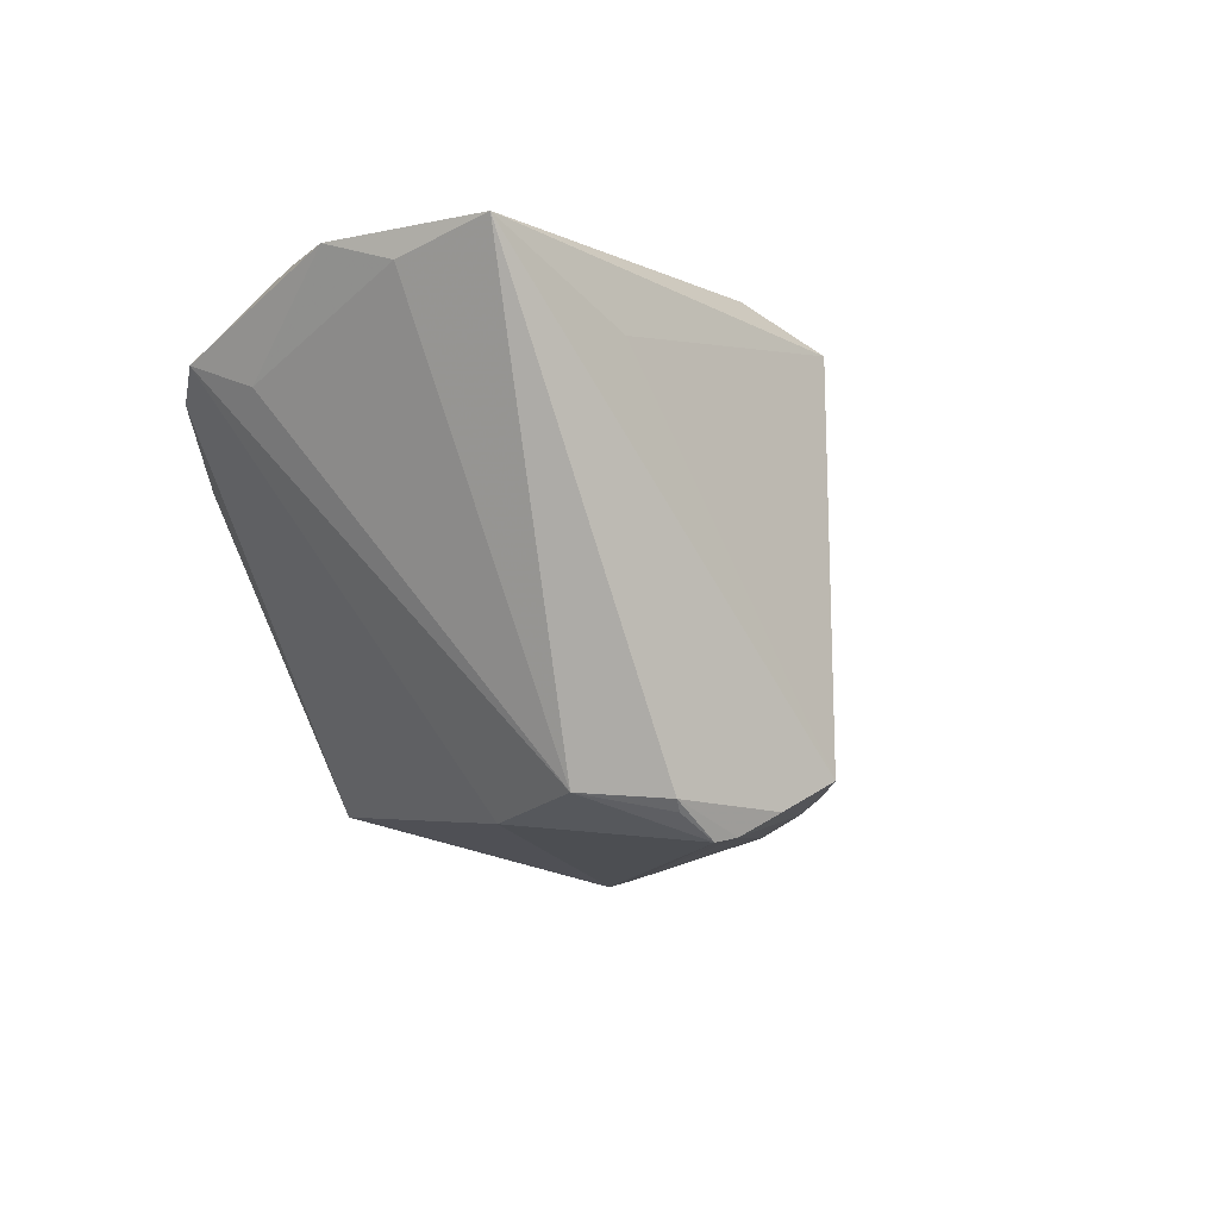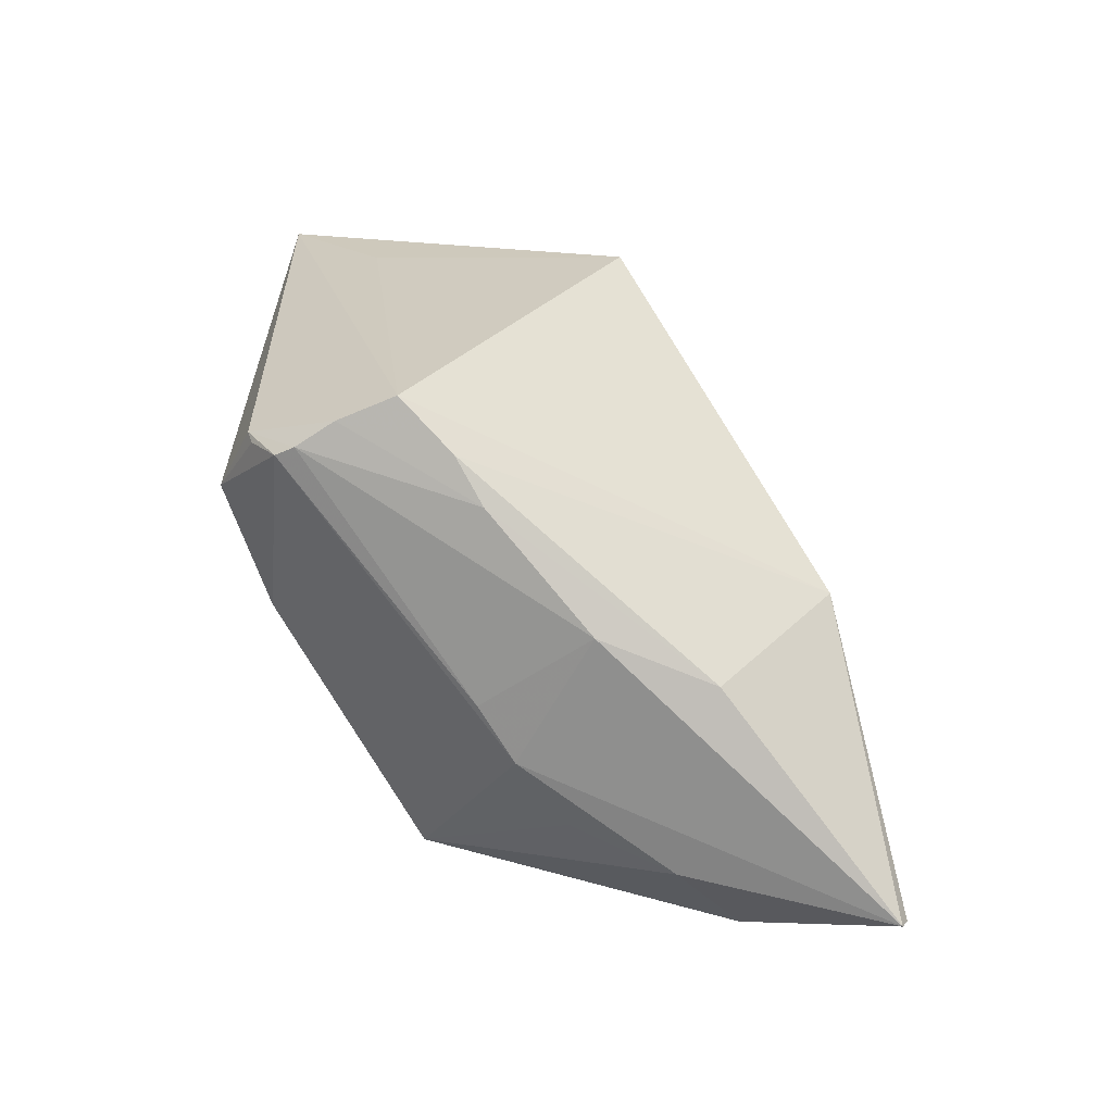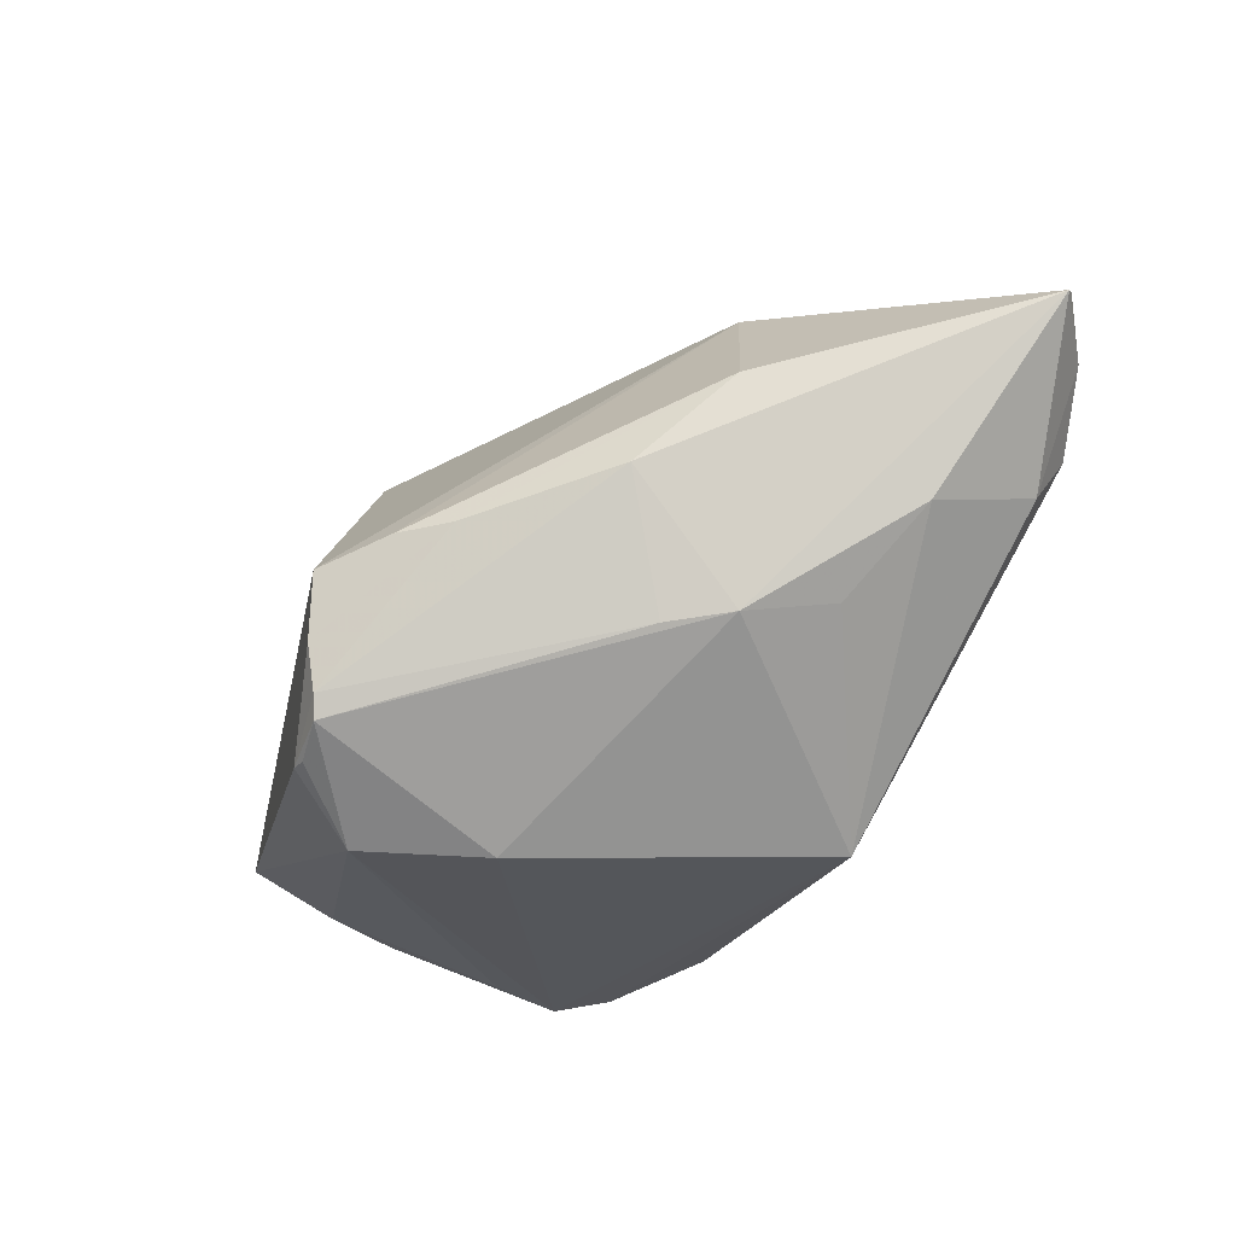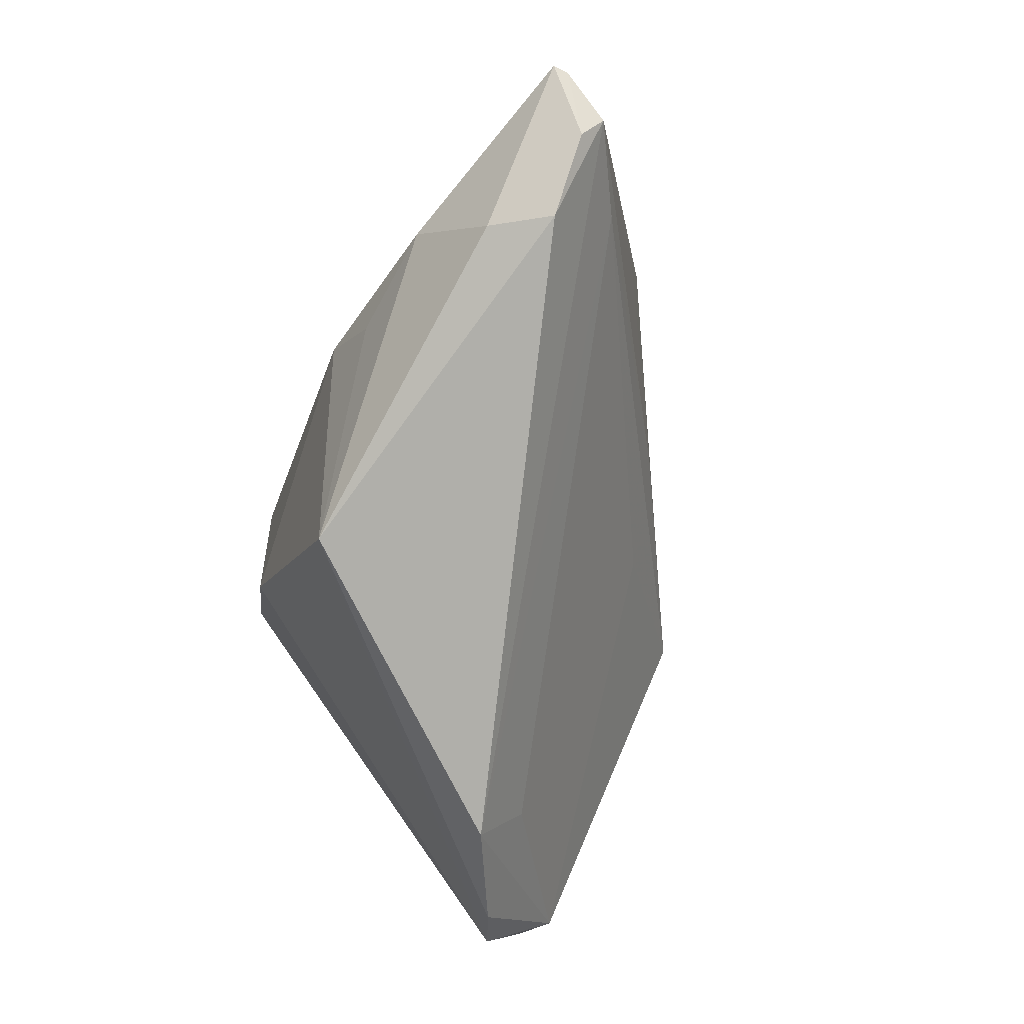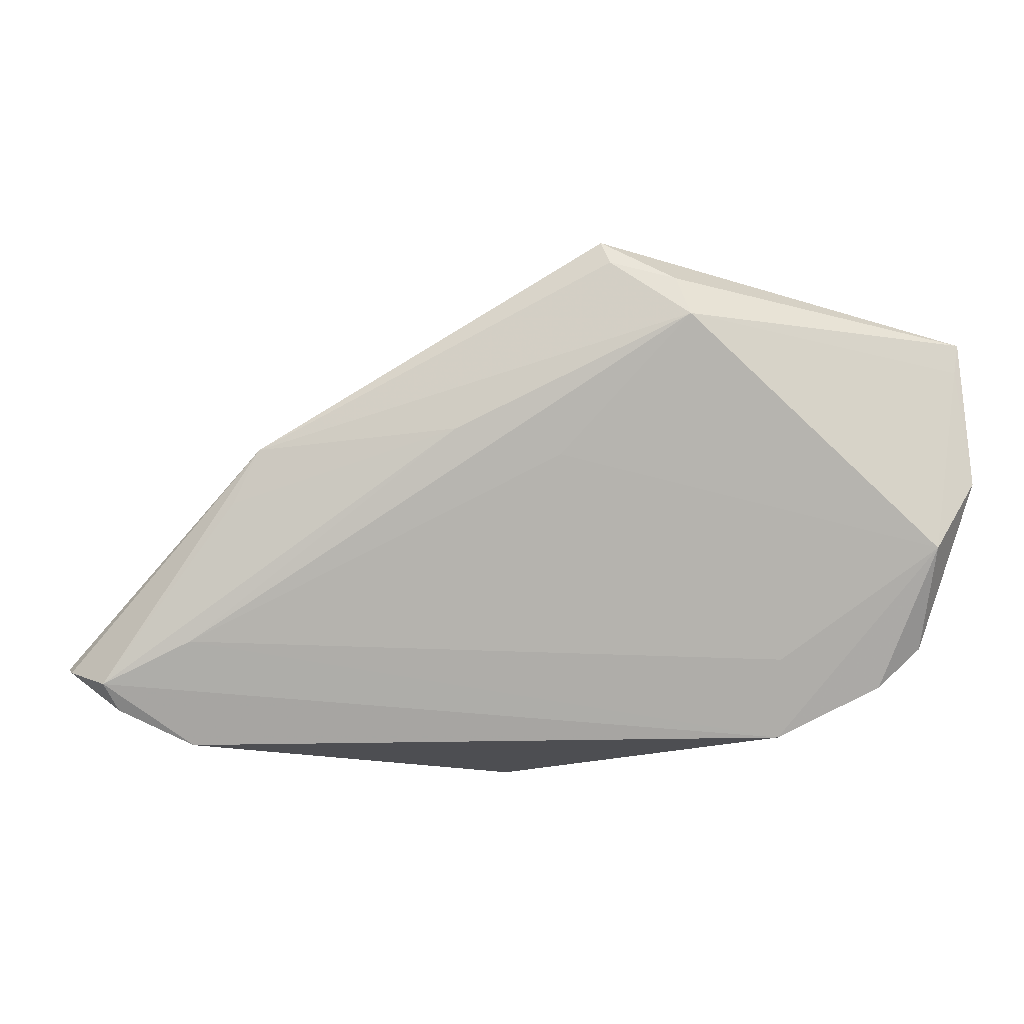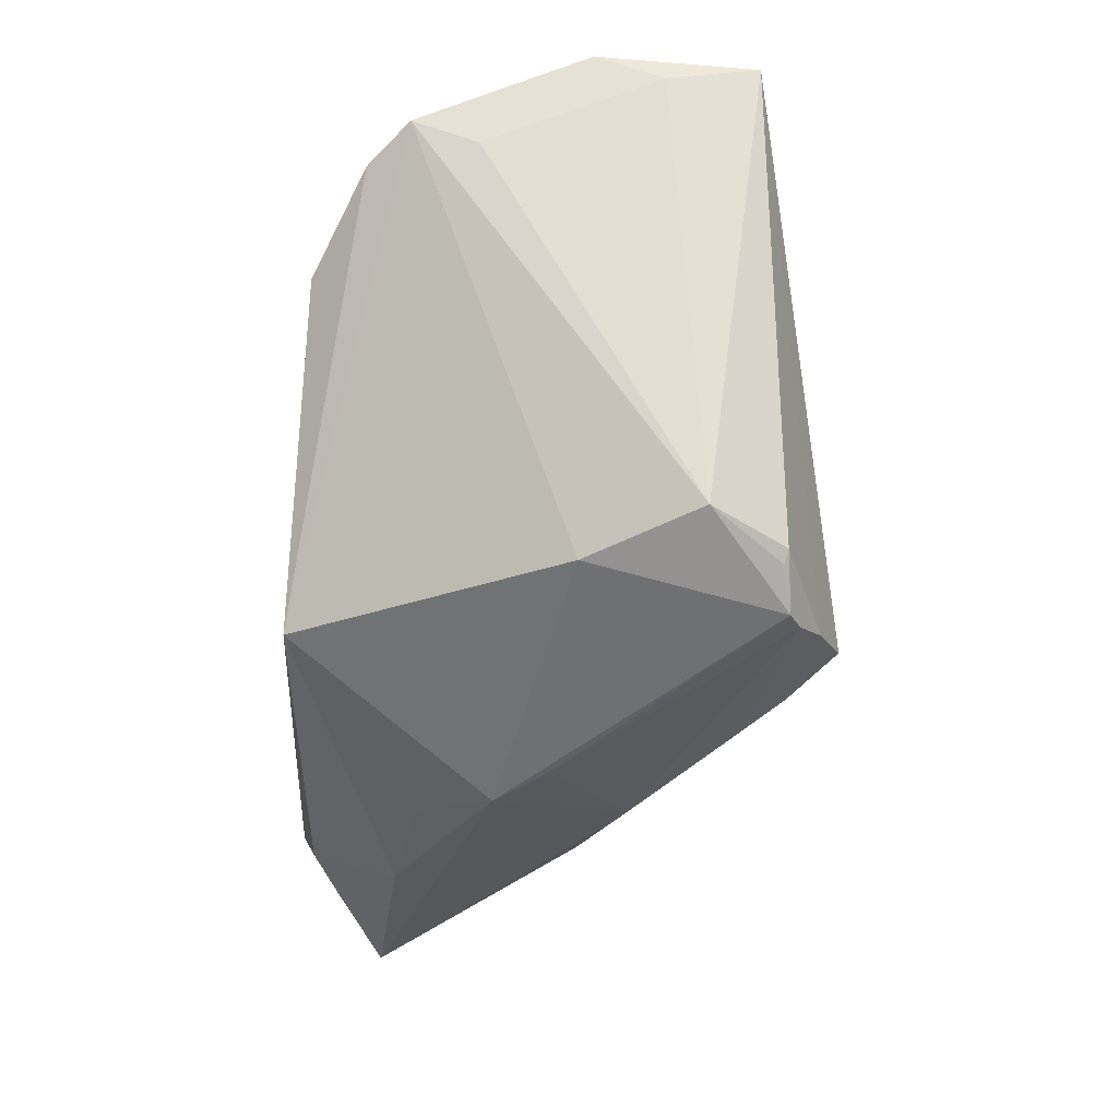
<metadata>
{"format":"obj","ext":"obj","renderer":"f3d","projection":"perspective","resolution":1024,"background":"white","views":[{"elev":-12.5,"azim":122.1,"up":"+Z"},{"elev":32.8,"azim":-150.6,"up":"+Y"},{"elev":-79.1,"azim":-119.4,"up":"+Z"},{"elev":-78.9,"azim":-113.6,"up":"+Y"},{"elev":-15.6,"azim":-18.3,"up":"+Y"},{"elev":-49.1,"azim":87.6,"up":"+Z"}]}
</metadata>
<code>
v -0.04538 -0.03101 -0.008997
v 0.01591 0.0008834 -0.02382
v -0.002086 0.02599 0.02678
v 0.02879 0.02406 0.01953
v -0.05481 -0.02699 -0.009747
v 0.00524 0.02351 0.03019
v -0.0005886 -0.03101 -0.01905
v 0.04542 0.01657 0.02719
v -0.04367 -0.002396 0.002916
v -0.03761 0.003295 -0.01603
v 0.04062 -0.00759 0.02874
v 0.01166 0.02346 -0.02672
v -0.04108 0.004135 0.005328
v -0.04751 -0.01916 -0.002365
v 0.04686 0.001553 0.02752
v -0.06063 -0.02109 -0.01564
v -0.04119 -0.02914 -0.01547
v 0.01657 0.02244 -0.02427
v 0.04611 0.009623 0.02447
v -4.765e-05 0.03068 -0.01982
v 0.02296 0.01417 -0.0225
v 0.02395 -0.0207 0.01734
v -0.01899 0.005574 0.01729
v -0.007175 0.02554 -0.02012
v -0.02334 -0.01599 -0.02385
v 0.0254 -0.02977 0.01261
v 0.006427 0.01846 0.03186
v 0.04627 0.02052 0.02689
v 0.01784 0.02288 -0.02315
v -0.01818 -0.007284 -0.02672
v 0.009389 0.02479 -0.02607
v -0.01342 -0.001184 -0.02672
v 0.00576 0.02771 -0.0234
v 0.04139 -0.011 0.017
v 0.04186 -0.01881 0.02042
v -0.03637 -0.0187 -0.0226
v -0.006454 0.00255 0.02038
v -0.0605 -0.02181 -0.01384
v -0.002793 0.02897 0.02555
v -0.02512 0.008666 -0.02146
v -0.01142 0.0208 -0.0212
v 0.03693 -0.0237 0.01847
v -0.05719 -0.02409 -0.007973
f 39 20 13
f 19 28 15
f 15 28 8
f 8 28 27
f 6 28 39
f 27 28 6
f 33 28 29
f 33 20 28
f 39 28 4
f 4 20 39
f 28 20 4
f 7 26 1
f 15 8 11
f 11 8 27
f 34 19 15
f 16 30 36
f 7 30 2
f 39 13 3
f 3 13 27
f 3 6 39
f 27 6 3
f 16 13 10
f 12 2 30
f 7 1 17
f 16 36 17
f 17 36 7
f 26 11 22
f 19 34 21
f 29 28 21
f 28 19 21
f 2 12 21
f 15 11 35
f 35 34 15
f 7 2 35
f 35 21 34
f 2 21 35
f 25 30 7
f 7 36 25
f 25 36 30
f 24 13 20
f 24 10 13
f 20 33 24
f 16 17 5
f 5 17 1
f 27 13 23
f 18 12 29
f 29 21 18
f 18 21 12
f 42 11 26
f 42 35 11
f 42 26 7
f 7 35 42
f 40 30 16
f 16 10 40
f 16 5 38
f 38 13 16
f 27 23 14
f 26 22 14
f 41 24 33
f 10 24 41
f 41 40 10
f 32 12 30
f 30 40 32
f 43 38 5
f 43 5 1
f 13 38 43
f 43 14 23
f 43 1 26
f 26 14 43
f 37 22 11
f 37 14 22
f 37 11 27
f 27 14 37
f 31 41 33
f 31 33 29
f 29 12 31
f 40 41 31
f 12 32 31
f 31 32 40
f 9 23 13
f 13 43 9
f 9 43 23

</code>
